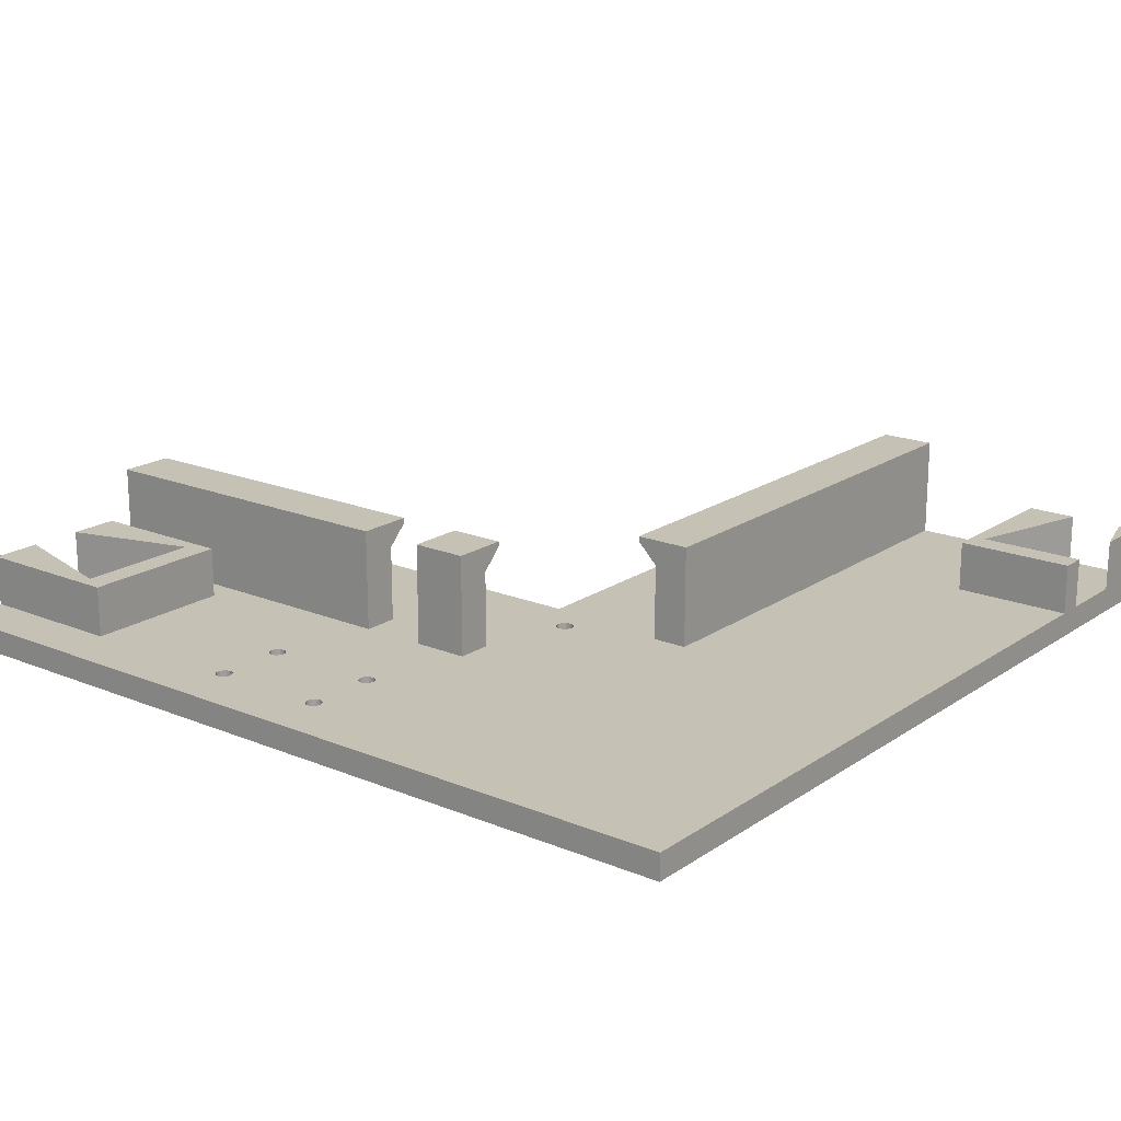
<metadata>
{"format":"obj","ext":"obj","renderer":"f3d","projection":"perspective","resolution":1024,"background":"white","views":[{"elev":18.7,"azim":-51.8,"up":"+Z"}]}
</metadata>
<code>
v 18.75 96.8 85.3
v 18.81 97.26 85.3
v 18.98 97.68 85.3
v 19.26 98.04 85.3
v 19.63 98.32 85.3
v 20.05 98.49 85.3
v 20.5 98.55 85.3
v 20.95 98.49 85.3
v 21.38 98.32 85.3
v 21.74 98.04 85.3
v 22.02 97.68 85.3
v 22.19 97.26 85.3
v 22.25 96.8 85.3
v 22.19 96.35 85.3
v 22.02 95.93 85.3
v 21.74 95.57 85.3
v 21.38 95.29 85.3
v 20.95 95.11 85.3
v 20.5 95.05 85.3
v 20.05 95.11 85.3
v 19.63 95.29 85.3
v 19.26 95.57 85.3
v 18.98 95.93 85.3
v 18.81 96.35 85.3
v 18.75 96.8 90.3
v 18.81 96.35 90.3
v 18.98 95.93 90.3
v 19.26 95.57 90.3
v 19.63 95.29 90.3
v 20.05 95.11 90.3
v 20.5 95.05 90.3
v 20.95 95.11 90.3
v 21.38 95.29 90.3
v 21.74 95.57 90.3
v 22.02 95.93 90.3
v 22.19 96.35 90.3
v 22.25 96.8 90.3
v 22.19 97.26 90.3
v 22.02 97.68 90.3
v 21.74 98.04 90.3
v 21.38 98.32 90.3
v 20.95 98.49 90.3
v 20.5 98.55 90.3
v 20.05 98.49 90.3
v 19.63 98.32 90.3
v 19.26 98.04 90.3
v 18.98 97.68 90.3
v 18.81 97.26 90.3
v 18.75 48.3 85.3
v 18.81 48.76 85.3
v 18.98 49.18 85.3
v 19.26 49.54 85.3
v 19.63 49.82 85.3
v 20.05 49.99 85.3
v 20.5 50.05 85.3
v 20.95 49.99 85.3
v 21.38 49.82 85.3
v 21.74 49.54 85.3
v 22.02 49.18 85.3
v 22.19 48.76 85.3
v 22.25 48.3 85.3
v 22.19 47.85 85.3
v 22.02 47.43 85.3
v 21.74 47.07 85.3
v 21.38 46.79 85.3
v 20.95 46.61 85.3
v 20.5 46.55 85.3
v 20.05 46.61 85.3
v 19.63 46.79 85.3
v 19.26 47.07 85.3
v 18.98 47.43 85.3
v 18.81 47.85 85.3
v 18.75 48.3 90.3
v 18.81 47.85 90.3
v 18.98 47.43 90.3
v 19.26 47.07 90.3
v 19.63 46.79 90.3
v 20.05 46.61 90.3
v 20.5 46.55 90.3
v 20.95 46.61 90.3
v 21.38 46.79 90.3
v 21.74 47.07 90.3
v 22.02 47.43 90.3
v 22.19 47.85 90.3
v 22.25 48.3 90.3
v 22.19 48.76 90.3
v 22.02 49.18 90.3
v 21.74 49.54 90.3
v 21.38 49.82 90.3
v 20.95 49.99 90.3
v 20.5 50.05 90.3
v 20.05 49.99 90.3
v 19.63 49.82 90.3
v 19.26 49.54 90.3
v 18.98 49.18 90.3
v 18.81 48.76 90.3
v 67.25 48.3 85.3
v 67.31 48.76 85.3
v 67.48 49.18 85.3
v 67.76 49.54 85.3
v 68.13 49.82 85.3
v 68.55 49.99 85.3
v 69 50.05 85.3
v 69.45 49.99 85.3
v 69.88 49.82 85.3
v 70.24 49.54 85.3
v 70.52 49.18 85.3
v 70.69 48.76 85.3
v 70.75 48.3 85.3
v 70.69 47.85 85.3
v 70.52 47.43 85.3
v 70.24 47.07 85.3
v 69.88 46.79 85.3
v 69.45 46.61 85.3
v 69 46.55 85.3
v 68.55 46.61 85.3
v 68.13 46.79 85.3
v 67.76 47.07 85.3
v 67.48 47.43 85.3
v 67.31 47.85 85.3
v 67.25 48.3 90.3
v 67.31 47.85 90.3
v 67.48 47.43 90.3
v 67.76 47.07 90.3
v 68.13 46.79 90.3
v 68.55 46.61 90.3
v 69 46.55 90.3
v 69.45 46.61 90.3
v 69.88 46.79 90.3
v 70.24 47.07 90.3
v 70.52 47.43 90.3
v 70.69 47.85 90.3
v 70.75 48.3 90.3
v 70.69 48.76 90.3
v 70.52 49.18 90.3
v 70.24 49.54 90.3
v 69.88 49.82 90.3
v 69.45 49.99 90.3
v 69 50.05 90.3
v 68.55 49.99 90.3
v 68.13 49.82 90.3
v 67.76 49.54 90.3
v 67.48 49.18 90.3
v 67.31 48.76 90.3
v 2.5 77.3 105.3
v 6.5 77.3 109.3
v 6.5 77.3 110.3
v -4.5 77.3 110.3
v -4.5 77.3 90.3
v 2.5 77.3 90.3
v 6.5 64.3 109.3
v 2.5 64.3 105.3
v 2.5 64.3 90.3
v -4.5 64.3 90.3
v -4.5 64.3 110.3
v 6.5 64.3 110.3
v -4.5 145.2 110.3
v -4.5 145.2 90.3
v 6.5 145.2 110.3
v 6.5 145.2 109.3
v 2.5 145.2 105.3
v 2.5 145.2 90.3
v -22.85 82.3 85.3
v -22.9 81.89 85.3
v -23.06 81.5 85.3
v -23.32 81.17 85.3
v -23.65 80.92 85.3
v -24.04 80.76 85.3
v -24.45 80.7 85.3
v -24.86 80.76 85.3
v -25.25 80.92 85.3
v -25.58 81.17 85.3
v -25.84 81.5 85.3
v -26 81.89 85.3
v -26.05 82.3 85.3
v -26 82.72 85.3
v -25.84 83.1 85.3
v -25.58 83.43 85.3
v -25.25 83.69 85.3
v -24.86 83.85 85.3
v -24.45 83.9 85.3
v -24.04 83.85 85.3
v -23.65 83.69 85.3
v -23.32 83.43 85.3
v -23.06 83.1 85.3
v -22.9 82.72 85.3
v -22.85 82.3 90.3
v -22.9 82.72 90.3
v -23.06 83.1 90.3
v -23.32 83.43 90.3
v -23.65 83.69 90.3
v -24.04 83.85 90.3
v -24.45 83.9 90.3
v -24.86 83.85 90.3
v -25.25 83.69 90.3
v -25.58 83.43 90.3
v -25.84 83.1 90.3
v -26 82.72 90.3
v -26.05 82.3 90.3
v -26 81.89 90.3
v -25.84 81.5 90.3
v -25.58 81.17 90.3
v -25.25 80.92 90.3
v -24.86 80.76 90.3
v -24.45 80.7 90.3
v -24.04 80.76 90.3
v -23.65 80.92 90.3
v -23.32 81.17 90.3
v -23.06 81.5 90.3
v -22.9 81.89 90.3
v -22.85 59.3 85.3
v -22.9 58.89 85.3
v -23.06 58.5 85.3
v -23.32 58.17 85.3
v -23.65 57.92 85.3
v -24.04 57.76 85.3
v -24.45 57.7 85.3
v -24.86 57.76 85.3
v -25.25 57.92 85.3
v -25.58 58.17 85.3
v -25.84 58.5 85.3
v -26 58.89 85.3
v -26.05 59.3 85.3
v -26 59.72 85.3
v -25.84 60.1 85.3
v -25.58 60.43 85.3
v -25.25 60.69 85.3
v -24.86 60.85 85.3
v -24.45 60.9 85.3
v -24.04 60.85 85.3
v -23.65 60.69 85.3
v -23.32 60.43 85.3
v -23.06 60.1 85.3
v -22.9 59.72 85.3
v -22.85 59.3 90.3
v -22.9 59.72 90.3
v -23.06 60.1 90.3
v -23.32 60.43 90.3
v -23.65 60.69 90.3
v -24.04 60.85 90.3
v -24.45 60.9 90.3
v -24.86 60.85 90.3
v -25.25 60.69 90.3
v -25.58 60.43 90.3
v -25.84 60.1 90.3
v -26 59.72 90.3
v -26.05 59.3 90.3
v -26 58.89 90.3
v -25.84 58.5 90.3
v -25.58 58.17 90.3
v -25.25 57.92 90.3
v -24.86 57.76 90.3
v -24.45 57.7 90.3
v -24.04 57.76 90.3
v -23.65 57.92 90.3
v -23.32 58.17 90.3
v -23.06 58.5 90.3
v -22.9 58.89 90.3
v -36.81 82.3 85.3
v -36.86 81.89 85.3
v -37.02 81.5 85.3
v -37.28 81.17 85.3
v -37.61 80.92 85.3
v -38 80.76 85.3
v -38.41 80.7 85.3
v -38.82 80.76 85.3
v -39.21 80.92 85.3
v -39.54 81.17 85.3
v -39.8 81.5 85.3
v -39.96 81.89 85.3
v -40.01 82.3 85.3
v -39.96 82.72 85.3
v -39.8 83.1 85.3
v -39.54 83.43 85.3
v -39.21 83.69 85.3
v -38.82 83.85 85.3
v -38.41 83.9 85.3
v -38 83.85 85.3
v -37.61 83.69 85.3
v -37.28 83.43 85.3
v -37.02 83.1 85.3
v -36.86 82.72 85.3
v -36.81 82.3 90.3
v -36.86 82.72 90.3
v -37.02 83.1 90.3
v -37.28 83.43 90.3
v -37.61 83.69 90.3
v -38 83.85 90.3
v -38.41 83.9 90.3
v -38.82 83.85 90.3
v -39.21 83.69 90.3
v -39.54 83.43 90.3
v -39.8 83.1 90.3
v -39.96 82.72 90.3
v -40.01 82.3 90.3
v -39.96 81.89 90.3
v -39.8 81.5 90.3
v -39.54 81.17 90.3
v -39.21 80.92 90.3
v -38.82 80.76 90.3
v -38.41 80.7 90.3
v -38 80.76 90.3
v -37.61 80.92 90.3
v -37.28 81.17 90.3
v -37.02 81.5 90.3
v -36.86 81.89 90.3
v -36.81 59.3 85.3
v -36.86 58.89 85.3
v -37.02 58.5 85.3
v -37.28 58.17 85.3
v -37.61 57.92 85.3
v -38 57.76 85.3
v -38.41 57.7 85.3
v -38.82 57.76 85.3
v -39.21 57.92 85.3
v -39.54 58.17 85.3
v -39.8 58.5 85.3
v -39.96 58.89 85.3
v -40.01 59.3 85.3
v -39.96 59.72 85.3
v -39.8 60.1 85.3
v -39.54 60.43 85.3
v -39.21 60.69 85.3
v -38.82 60.85 85.3
v -38.41 60.9 85.3
v -38 60.85 85.3
v -37.61 60.69 85.3
v -37.28 60.43 85.3
v -37.02 60.1 85.3
v -36.86 59.72 85.3
v -36.81 59.3 90.3
v -36.86 59.72 90.3
v -37.02 60.1 90.3
v -37.28 60.43 90.3
v -37.61 60.69 90.3
v -38 60.85 90.3
v -38.41 60.9 90.3
v -38.82 60.85 90.3
v -39.21 60.69 90.3
v -39.54 60.43 90.3
v -39.8 60.1 90.3
v -39.96 59.72 90.3
v -40.01 59.3 90.3
v -39.96 58.89 90.3
v -39.8 58.5 90.3
v -39.54 58.17 90.3
v -39.21 57.92 90.3
v -38.82 57.76 90.3
v -38.41 57.7 90.3
v -38 57.76 90.3
v -37.61 57.92 90.3
v -37.28 58.17 90.3
v -37.02 58.5 90.3
v -36.86 58.89 90.3
v 92.4 -4.197 90.3
v 117.4 -11.49 90.3
v 117.4 -11.49 100.3
v 92.4 -4.197 100.3
v 92.4 -25.2 90.3
v 92.4 -25.2 100.3
v 87.4 -1.696 90.3
v 87.4 -25.2 90.3
v 87.4 -25.2 100.3
v 87.4 -1.696 100.3
v 117.4 -1.696 90.3
v 117.4 -1.696 100.3
v -9.5 145.2 90.3
v -9.5 115.2 90.3
v -39.5 115.2 90.3
v -39.5 145.2 90.3
v -49.5 145.2 90.3
v -49.5 -25.2 90.3
v 117.4 23.3 90.3
v 25.5 23.3 90.3
v 25.5 30.3 90.3
v 117.4 30.3 90.3
v 117.4 55.3 90.3
v 27.5 55.3 90.3
v 27.5 145.2 90.3
v 2.5 53.3 90.3
v -4.5 53.3 90.3
v 117.4 -21.9 90.3
v 106.1 -25.2 90.3
v 106.1 -25.2 100.3
v 117.4 -21.9 100.3
v 117.4 -25.2 100.3
v -19.29 145.2 90.3
v -12 120.2 90.3
v -12 120.2 100.3
v -19.29 145.2 100.3
v -9.5 145.2 100.3
v -9.5 115.2 100.3
v -39.5 115.2 100.3
v -39.5 145.2 100.3
v -37 120.2 90.3
v -29.71 145.2 90.3
v -29.71 145.2 100.3
v -37 120.2 100.3
v 117.4 -25.2 85.3
v -49.5 -25.2 85.3
v 117.4 55.3 85.3
v 117.4 30.3 105.3
v 117.4 34.3 109.3
v 117.4 34.3 110.3
v 117.4 23.3 110.3
v 25.5 30.3 105.3
v 25.5 34.3 109.3
v 27.5 55.3 85.3
v -49.5 145.2 85.3
v 27.5 145.2 85.3
v 2.5 53.3 105.3
v 6.5 53.3 109.3
v 6.5 53.3 110.3
v -4.5 53.3 110.3
v 25.5 34.3 110.3
v 25.5 23.3 110.3
f 2 48 1
f 1 48 25
f 1 25 24
f 24 25 26
f 24 26 23
f 23 26 27
f 23 27 22
f 22 27 28
f 22 28 21
f 21 28 29
f 21 29 20
f 20 29 30
f 20 30 19
f 19 30 31
f 19 31 18
f 18 31 32
f 18 32 17
f 17 32 33
f 17 33 16
f 16 33 34
f 16 34 15
f 15 34 35
f 15 35 14
f 14 35 36
f 14 36 13
f 13 36 37
f 13 37 12
f 12 37 38
f 12 38 11
f 11 38 39
f 11 39 10
f 10 39 40
f 10 40 9
f 9 40 41
f 9 41 8
f 8 41 42
f 8 42 7
f 7 42 43
f 7 43 6
f 6 43 44
f 6 44 5
f 5 44 45
f 5 45 4
f 4 45 46
f 4 46 3
f 3 46 47
f 3 47 2
f 2 47 48
f 50 96 49
f 49 96 73
f 49 73 72
f 72 73 74
f 72 74 71
f 71 74 75
f 71 75 70
f 70 75 76
f 70 76 69
f 69 76 77
f 69 77 68
f 68 77 78
f 68 78 67
f 67 78 79
f 67 79 66
f 66 79 80
f 66 80 65
f 65 80 81
f 65 81 64
f 64 81 82
f 64 82 63
f 63 82 83
f 63 83 62
f 62 83 84
f 62 84 61
f 61 84 85
f 61 85 60
f 60 85 86
f 60 86 59
f 59 86 87
f 59 87 58
f 58 87 88
f 58 88 57
f 57 88 89
f 57 89 56
f 56 89 90
f 56 90 55
f 55 90 91
f 55 91 54
f 54 91 92
f 54 92 53
f 53 92 93
f 53 93 52
f 52 93 94
f 52 94 51
f 51 94 95
f 51 95 50
f 50 95 96
f 98 144 97
f 97 144 121
f 97 121 120
f 120 121 122
f 120 122 119
f 119 122 123
f 119 123 118
f 118 123 124
f 118 124 117
f 117 124 125
f 117 125 116
f 116 125 126
f 116 126 115
f 115 126 127
f 115 127 114
f 114 127 128
f 114 128 113
f 113 128 129
f 113 129 112
f 112 129 130
f 112 130 111
f 111 130 131
f 111 131 110
f 110 131 132
f 110 132 109
f 109 132 133
f 109 133 108
f 108 133 134
f 108 134 107
f 107 134 135
f 107 135 106
f 106 135 136
f 106 136 105
f 105 136 137
f 105 137 104
f 104 137 138
f 104 138 103
f 103 138 139
f 103 139 102
f 102 139 140
f 102 140 101
f 101 140 141
f 101 141 100
f 100 141 142
f 100 142 99
f 99 142 143
f 99 143 98
f 98 143 144
f 146 147 145
f 145 147 148
f 145 148 149
f 149 150 145
f 151 152 156
f 156 152 155
f 155 152 154
f 154 152 153
f 148 157 149
f 149 157 158
f 147 159 148
f 148 159 157
f 146 160 147
f 147 160 159
f 145 161 146
f 146 161 160
f 150 162 145
f 145 162 161
f 164 210 163
f 163 210 187
f 163 187 186
f 186 187 188
f 186 188 185
f 185 188 189
f 185 189 184
f 184 189 190
f 184 190 183
f 183 190 191
f 183 191 182
f 182 191 192
f 182 192 181
f 181 192 193
f 181 193 180
f 180 193 194
f 180 194 179
f 179 194 195
f 179 195 178
f 178 195 196
f 178 196 177
f 177 196 197
f 177 197 176
f 176 197 198
f 176 198 175
f 175 198 199
f 175 199 174
f 174 199 200
f 174 200 173
f 173 200 201
f 173 201 172
f 172 201 202
f 172 202 171
f 171 202 203
f 171 203 170
f 170 203 204
f 170 204 169
f 169 204 205
f 169 205 168
f 168 205 206
f 168 206 167
f 167 206 207
f 167 207 166
f 166 207 208
f 166 208 165
f 165 208 209
f 165 209 164
f 164 209 210
f 212 258 211
f 211 258 235
f 211 235 234
f 234 235 236
f 234 236 233
f 233 236 237
f 233 237 232
f 232 237 238
f 232 238 231
f 231 238 239
f 231 239 230
f 230 239 240
f 230 240 229
f 229 240 241
f 229 241 228
f 228 241 242
f 228 242 227
f 227 242 243
f 227 243 226
f 226 243 244
f 226 244 225
f 225 244 245
f 225 245 224
f 224 245 246
f 224 246 223
f 223 246 247
f 223 247 222
f 222 247 248
f 222 248 221
f 221 248 249
f 221 249 220
f 220 249 250
f 220 250 219
f 219 250 251
f 219 251 218
f 218 251 252
f 218 252 217
f 217 252 253
f 217 253 216
f 216 253 254
f 216 254 215
f 215 254 255
f 215 255 214
f 214 255 256
f 214 256 213
f 213 256 257
f 213 257 212
f 212 257 258
f 260 306 259
f 259 306 283
f 259 283 282
f 282 283 284
f 282 284 281
f 281 284 285
f 281 285 280
f 280 285 286
f 280 286 279
f 279 286 287
f 279 287 278
f 278 287 288
f 278 288 277
f 277 288 289
f 277 289 276
f 276 289 290
f 276 290 275
f 275 290 291
f 275 291 274
f 274 291 292
f 274 292 273
f 273 292 293
f 273 293 272
f 272 293 294
f 272 294 271
f 271 294 295
f 271 295 270
f 270 295 296
f 270 296 269
f 269 296 297
f 269 297 268
f 268 297 298
f 268 298 267
f 267 298 299
f 267 299 266
f 266 299 300
f 266 300 265
f 265 300 301
f 265 301 264
f 264 301 302
f 264 302 263
f 263 302 303
f 263 303 262
f 262 303 304
f 262 304 261
f 261 304 305
f 261 305 260
f 260 305 306
f 308 354 307
f 307 354 331
f 307 331 330
f 330 331 332
f 330 332 329
f 329 332 333
f 329 333 328
f 328 333 334
f 328 334 327
f 327 334 335
f 327 335 326
f 326 335 336
f 326 336 325
f 325 336 337
f 325 337 324
f 324 337 338
f 324 338 323
f 323 338 339
f 323 339 322
f 322 339 340
f 322 340 321
f 321 340 341
f 321 341 320
f 320 341 342
f 320 342 319
f 319 342 343
f 319 343 318
f 318 343 344
f 318 344 317
f 317 344 345
f 317 345 316
f 316 345 346
f 316 346 315
f 315 346 347
f 315 347 314
f 314 347 348
f 314 348 313
f 313 348 349
f 313 349 312
f 312 349 350
f 312 350 311
f 311 350 351
f 311 351 310
f 310 351 352
f 310 352 309
f 309 352 353
f 309 353 308
f 308 353 354
f 355 356 358
f 358 356 357
f 359 355 360
f 360 355 358
f 361 362 364
f 364 362 363
f 365 361 366
f 366 361 364
f 357 366 358
f 358 366 364
f 358 364 363
f 363 360 358
f 26 25 150
f 150 25 48
f 150 48 162
f 162 48 47
f 162 47 46
f 46 45 162
f 162 45 44
f 162 44 379
f 379 44 43
f 379 43 42
f 42 41 379
f 379 41 40
f 379 40 39
f 39 38 379
f 379 38 37
f 379 37 378
f 378 37 36
f 378 36 35
f 35 34 378
f 378 34 33
f 378 33 32
f 32 31 378
f 378 31 150
f 378 150 153
f 153 150 149
f 153 149 154
f 154 149 208
f 154 208 238
f 238 208 207
f 238 207 239
f 239 207 206
f 239 206 240
f 240 206 205
f 240 205 241
f 241 205 204
f 241 204 242
f 242 204 203
f 242 203 243
f 243 203 303
f 243 303 335
f 335 303 302
f 335 302 336
f 336 302 301
f 336 301 337
f 337 301 338
f 338 301 300
f 338 300 339
f 339 300 299
f 339 299 340
f 340 299 298
f 340 298 341
f 341 298 297
f 341 297 342
f 342 297 296
f 342 296 343
f 343 296 295
f 343 295 371
f 371 295 294
f 371 294 369
f 369 294 293
f 369 293 292
f 31 30 150
f 150 30 29
f 150 29 28
f 28 27 150
f 150 27 26
f 74 73 380
f 380 73 96
f 380 96 95
f 95 94 380
f 380 94 153
f 153 94 93
f 153 93 92
f 153 92 378
f 378 92 91
f 378 91 90
f 90 89 378
f 378 89 88
f 378 88 87
f 87 86 378
f 378 86 85
f 378 85 84
f 378 84 375
f 375 84 83
f 375 83 82
f 82 81 375
f 375 81 80
f 375 80 79
f 79 78 375
f 375 78 77
f 375 77 76
f 375 76 380
f 380 76 75
f 380 75 74
f 122 121 378
f 378 121 144
f 378 144 143
f 143 142 378
f 378 142 141
f 378 141 140
f 140 139 378
f 378 139 377
f 377 139 138
f 377 138 137
f 137 136 377
f 377 136 135
f 377 135 134
f 134 133 377
f 377 133 132
f 377 132 376
f 376 132 131
f 376 131 130
f 130 129 376
f 376 129 128
f 376 128 127
f 376 127 375
f 375 127 126
f 375 126 125
f 125 124 375
f 375 124 123
f 375 123 122
f 375 122 378
f 158 368 149
f 149 368 190
f 149 190 189
f 158 367 368
f 369 193 368
f 368 193 192
f 368 192 191
f 369 370 371
f 371 372 343
f 343 372 344
f 344 372 345
f 345 372 346
f 346 372 347
f 347 372 348
f 348 372 349
f 349 372 350
f 350 372 252
f 350 252 351
f 351 252 251
f 351 251 352
f 352 251 250
f 352 250 353
f 353 250 249
f 353 249 354
f 354 249 248
f 354 248 331
f 331 248 247
f 331 247 332
f 332 247 246
f 332 246 333
f 333 246 245
f 333 245 334
f 334 245 244
f 334 244 335
f 335 244 243
f 362 374 372
f 372 374 381
f 372 381 253
f 253 381 254
f 254 381 255
f 255 381 256
f 256 381 257
f 257 381 258
f 258 381 235
f 235 381 154
f 235 154 236
f 236 154 237
f 237 154 238
f 362 361 374
f 374 361 373
f 373 361 365
f 381 374 380
f 380 374 375
f 188 187 149
f 149 187 210
f 149 210 209
f 209 208 149
f 303 203 304
f 304 203 202
f 304 202 305
f 305 202 201
f 305 201 306
f 306 201 200
f 306 200 283
f 283 200 199
f 283 199 284
f 284 199 198
f 284 198 285
f 285 198 197
f 285 197 286
f 286 197 196
f 286 196 287
f 287 196 195
f 287 195 288
f 288 195 194
f 288 194 369
f 369 194 193
f 191 190 368
f 189 188 149
f 253 252 372
f 292 291 369
f 369 291 290
f 369 290 289
f 289 288 369
f 382 383 385
f 385 383 384
f 385 384 386
f 359 383 355
f 355 383 356
f 356 383 382
f 387 388 390
f 390 388 389
f 368 367 392
f 392 367 391
f 369 368 393
f 393 368 392
f 370 369 394
f 394 369 393
f 395 396 398
f 398 396 397
f 388 395 389
f 389 395 398
f 398 393 389
f 389 393 392
f 389 392 391
f 397 394 398
f 398 394 393
f 391 390 389
f 395 388 396
f 396 388 387
f 386 383 399
f 399 383 359
f 399 359 362
f 362 359 363
f 363 359 360
f 386 384 383
f 372 400 362
f 362 400 399
f 365 399 373
f 373 399 401
f 373 401 376
f 376 401 377
f 366 357 365
f 365 357 356
f 365 356 399
f 399 356 382
f 399 382 386
f 386 382 385
f 376 402 373
f 373 402 405
f 405 402 403
f 405 403 404
f 402 406 403
f 403 406 407
f 376 375 402
f 402 375 406
f 401 408 377
f 377 408 378
f 24 185 1
f 1 185 184
f 1 184 2
f 2 184 183
f 2 183 3
f 3 183 182
f 3 182 4
f 4 182 409
f 4 409 410
f 185 24 186
f 186 24 23
f 186 23 163
f 163 23 22
f 163 22 164
f 164 22 21
f 164 21 53
f 53 21 408
f 53 408 54
f 54 408 55
f 55 408 56
f 56 408 57
f 57 408 58
f 58 408 59
f 59 408 60
f 60 408 61
f 61 408 62
f 62 408 63
f 63 408 119
f 63 119 64
f 64 119 118
f 64 118 117
f 21 20 408
f 408 20 19
f 408 19 18
f 18 17 408
f 408 17 16
f 408 16 15
f 15 14 408
f 408 14 13
f 408 13 410
f 410 13 12
f 410 12 11
f 11 10 410
f 410 10 9
f 410 9 8
f 8 7 410
f 410 7 6
f 410 6 5
f 5 4 410
f 72 213 49
f 49 213 212
f 49 212 50
f 50 212 211
f 50 211 51
f 51 211 234
f 51 234 52
f 52 234 233
f 52 233 165
f 165 233 166
f 166 233 232
f 166 232 167
f 167 232 231
f 167 231 168
f 168 231 230
f 168 230 169
f 169 230 229
f 169 229 170
f 170 229 228
f 170 228 171
f 171 228 227
f 171 227 263
f 263 227 327
f 263 327 264
f 264 327 326
f 264 326 265
f 265 326 325
f 265 325 266
f 266 325 324
f 266 324 267
f 267 324 323
f 267 323 268
f 268 323 322
f 268 322 269
f 269 322 321
f 269 321 270
f 270 321 320
f 270 320 271
f 271 320 319
f 271 319 409
f 409 319 400
f 400 319 318
f 400 318 317
f 213 72 214
f 214 72 71
f 214 71 215
f 215 71 70
f 215 70 216
f 216 70 400
f 216 400 217
f 217 400 218
f 218 400 312
f 218 312 311
f 70 69 400
f 400 69 68
f 400 68 67
f 67 66 400
f 400 66 399
f 399 66 116
f 399 116 115
f 66 65 116
f 116 65 117
f 117 65 64
f 53 52 164
f 164 52 165
f 98 97 408
f 408 97 120
f 408 120 119
f 115 114 399
f 399 114 113
f 399 113 112
f 399 112 401
f 401 112 111
f 401 111 110
f 110 109 401
f 401 109 108
f 401 108 107
f 107 106 401
f 401 106 105
f 401 105 104
f 104 103 401
f 401 103 408
f 408 103 102
f 408 102 101
f 101 100 408
f 408 100 99
f 408 99 98
f 182 181 409
f 409 181 180
f 409 180 278
f 278 180 279
f 279 180 179
f 279 179 280
f 280 179 178
f 280 178 281
f 281 178 177
f 281 177 282
f 282 177 176
f 282 176 175
f 174 260 175
f 175 260 259
f 175 259 282
f 260 174 261
f 261 174 173
f 261 173 262
f 262 173 172
f 262 172 263
f 263 172 171
f 227 226 327
f 327 226 328
f 328 226 225
f 328 225 329
f 329 225 224
f 329 224 330
f 330 224 223
f 330 223 307
f 307 223 308
f 308 223 222
f 308 222 221
f 308 221 309
f 309 221 220
f 309 220 310
f 310 220 219
f 310 219 311
f 311 219 218
f 278 277 409
f 409 277 276
f 409 276 275
f 275 274 409
f 409 274 273
f 409 273 272
f 272 271 409
f 317 316 400
f 400 316 315
f 400 315 314
f 314 313 400
f 400 313 312
f 158 410 367
f 367 410 409
f 367 409 387
f 387 409 396
f 396 409 370
f 396 370 397
f 397 370 394
f 157 161 158
f 158 161 162
f 158 162 410
f 410 162 379
f 159 160 157
f 157 160 161
f 409 371 370
f 390 391 387
f 387 391 367
f 152 411 153
f 153 411 380
f 151 412 152
f 152 412 411
f 156 413 151
f 151 413 412
f 155 414 156
f 156 414 413
f 403 407 404
f 404 407 415
f 405 416 373
f 373 416 374
f 407 406 415
f 415 406 416
f 416 406 374
f 374 406 375
f 379 378 410
f 410 378 408
f 405 404 416
f 416 404 415
f 412 413 411
f 411 413 414
f 411 414 381
f 381 380 411
f 409 400 371
f 371 400 372
f 154 381 155
f 155 381 414

</code>
